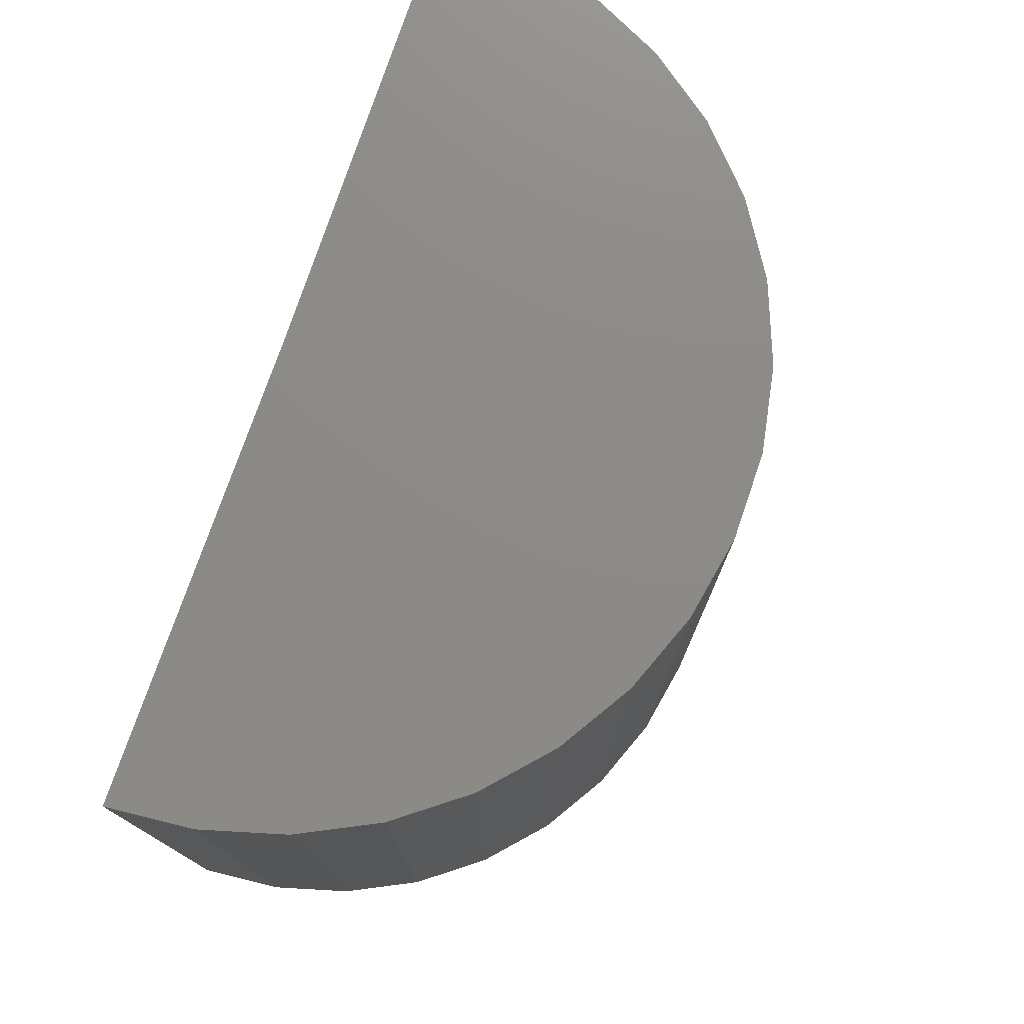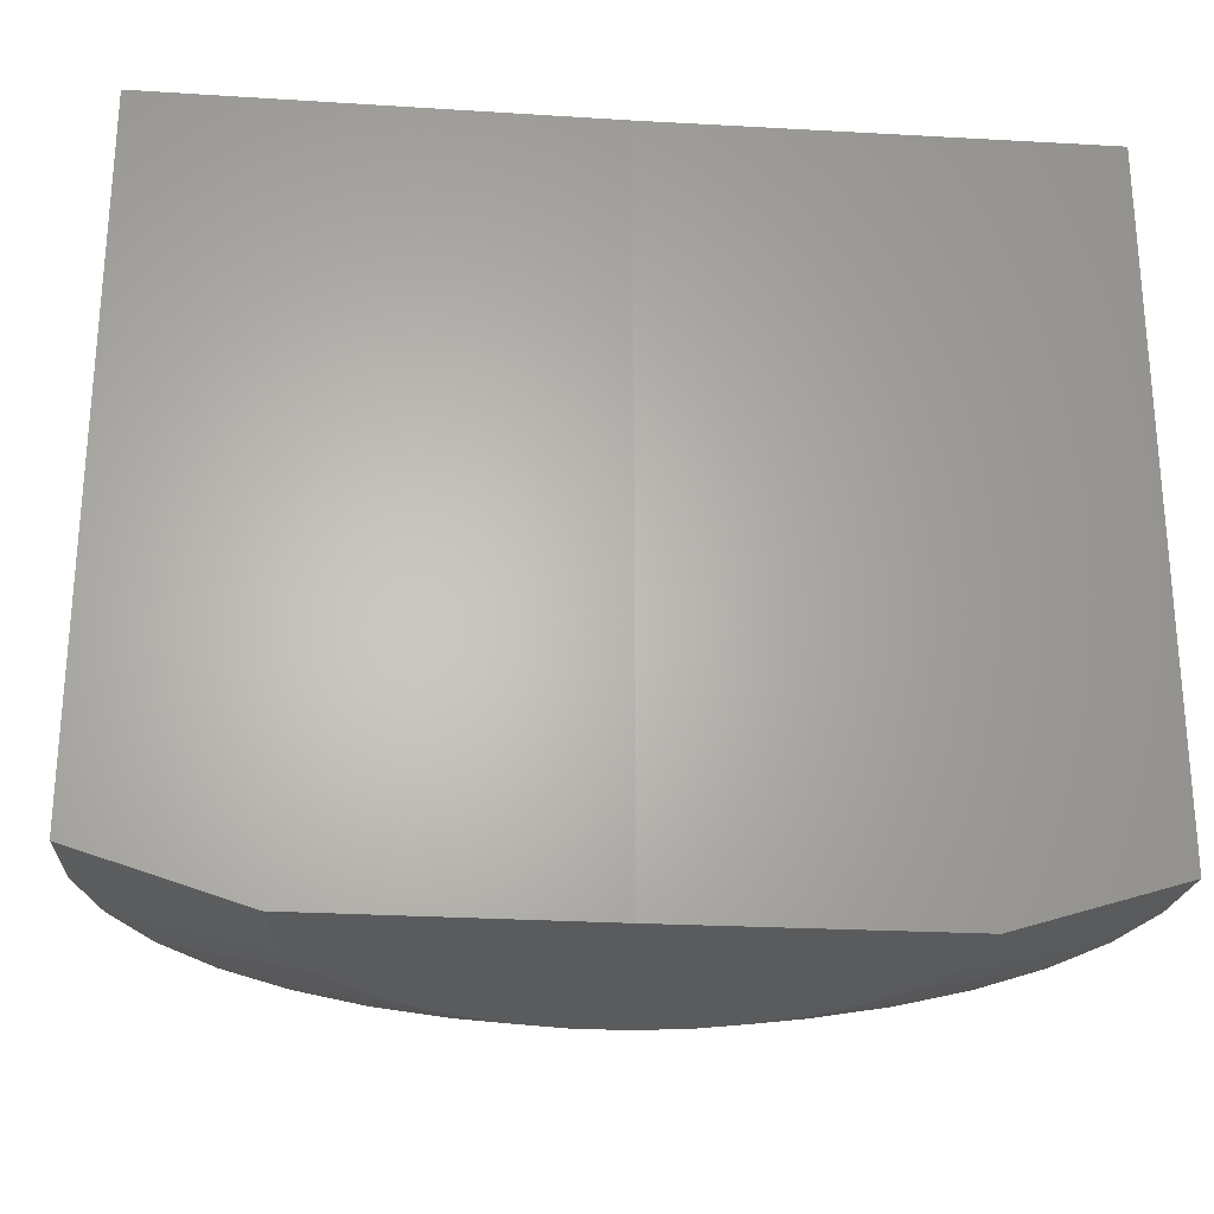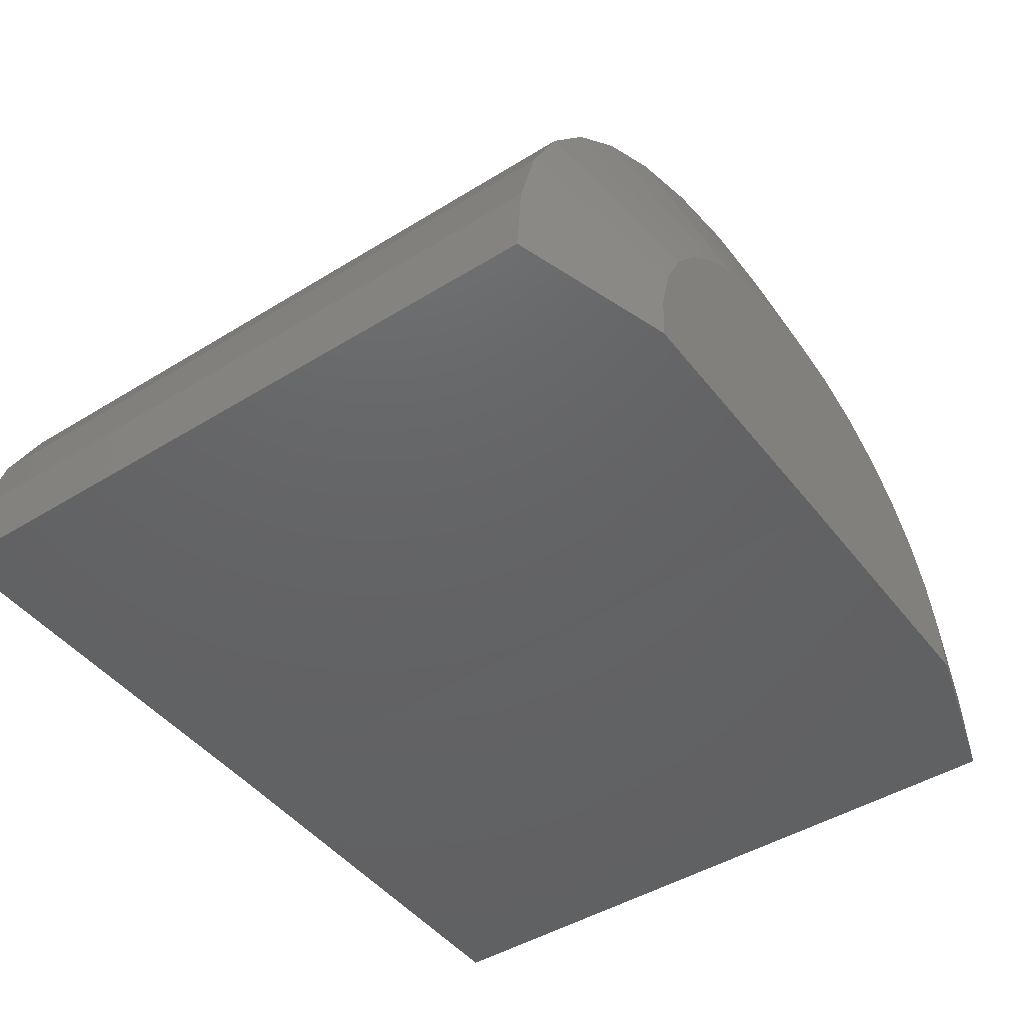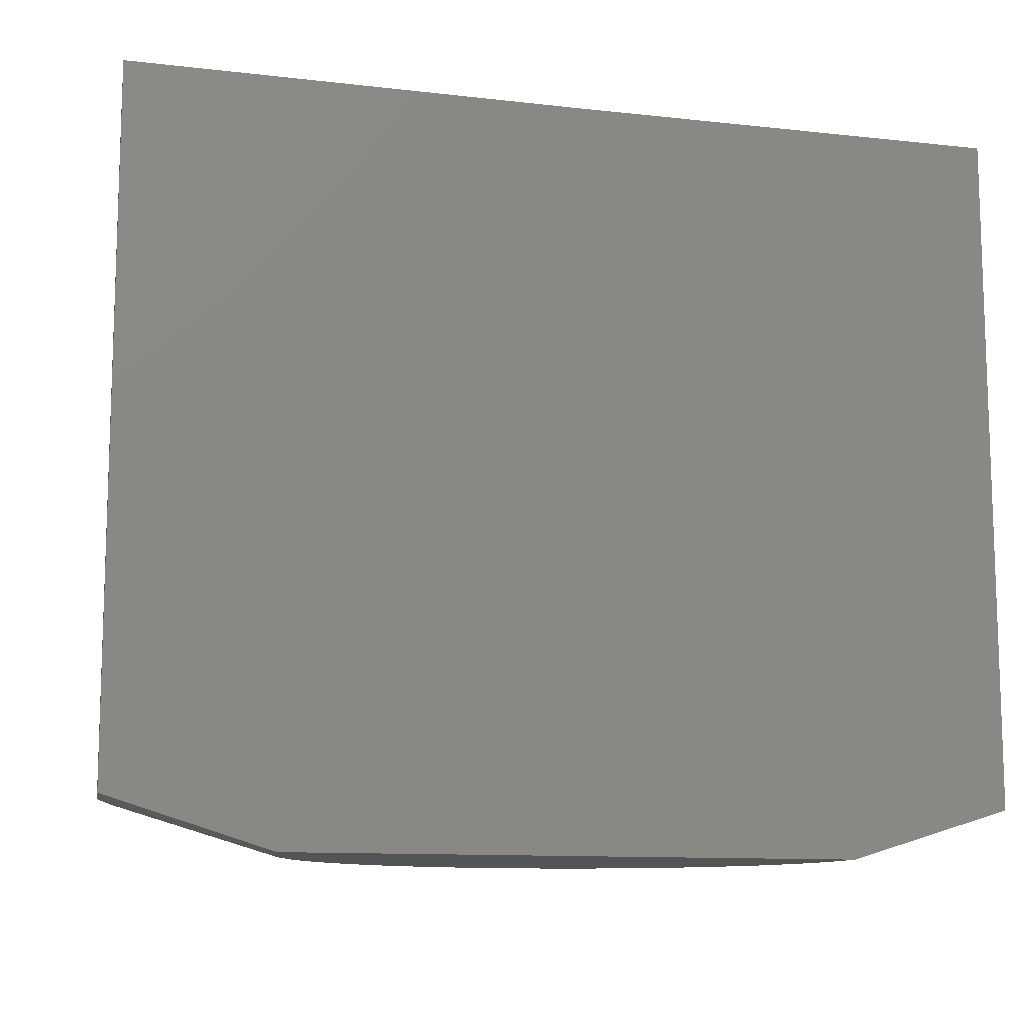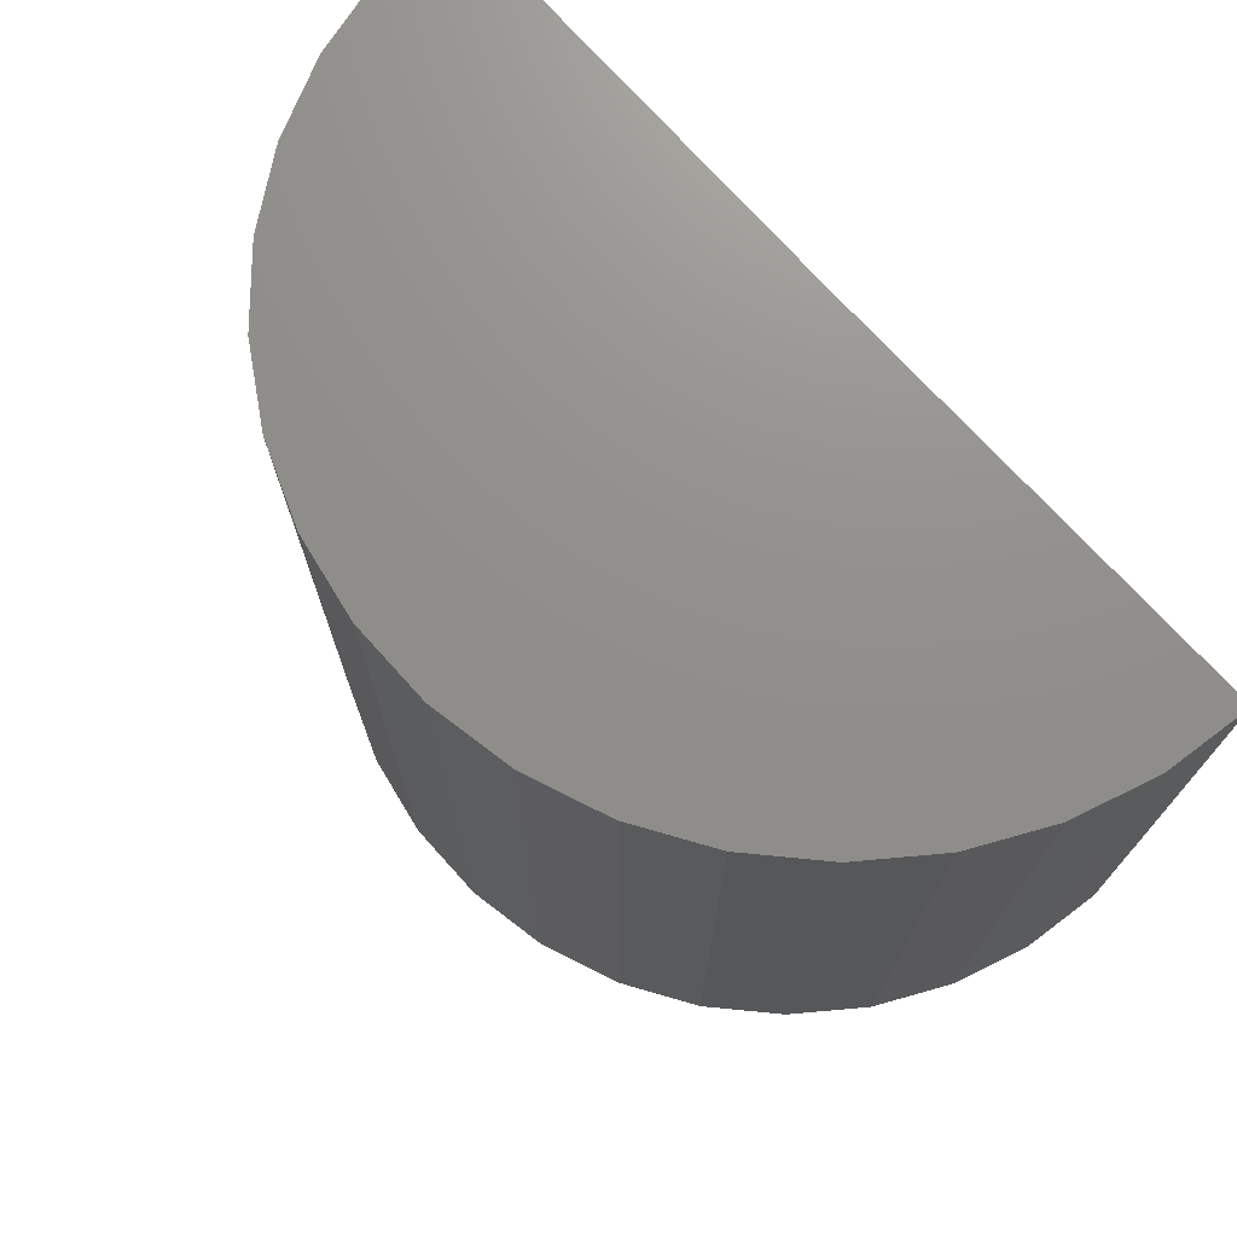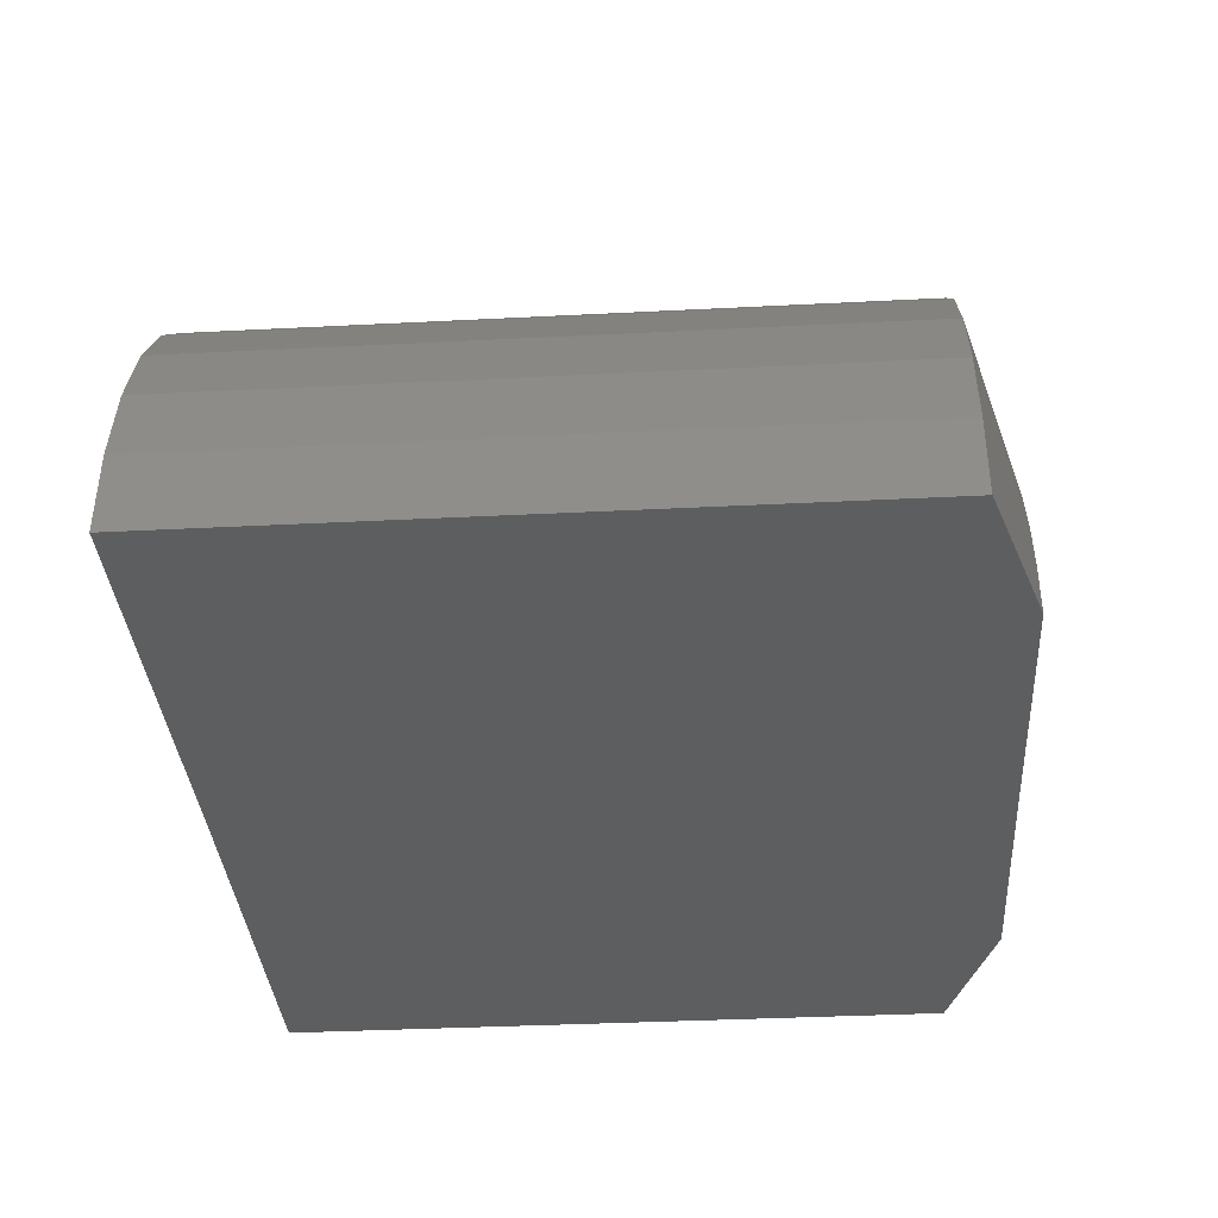
<metadata>
{"format":"stl","ext":"stl","renderer":"f3d","projection":"perspective","resolution":1024,"background":"white","views":[{"elev":76.5,"azim":-71.5,"up":"+Y"},{"elev":-25.5,"azim":174.2,"up":"+Y"},{"elev":-45.8,"azim":-54.7,"up":"+Z"},{"elev":-11.3,"azim":164.2,"up":"+Y"},{"elev":72.8,"azim":47.7,"up":"+Y"},{"elev":-35.3,"azim":-86.1,"up":"+Z"}]}
</metadata>
<code>
# stl→obj: 56 verts, 108 faces
v -1.353 0.75 -0.01109
v -0.4531 0.75 0
v -1.353 -0.6484 -0.01109
v -0.4531 -0.75 0
v -1.025 -0.75 -0.007045
v 0.1187 -0.75 0
v 0.4469 -0.6484 0
v 0.4469 0.75 0
v -1.34 0.75 0.1551
v -1.34 -0.6484 0.1551
v -1.296 0.75 0.316
v -1.296 -0.6484 0.316
v -1.223 0.75 0.466
v -1.223 -0.6484 0.466
v -1.124 0.75 0.6
v -1.124 -0.6484 0.6
v -1.002 0.75 0.7135
v -1.002 -0.6484 0.7135
v -0.8607 0.75 0.8024
v -0.8607 -0.6484 0.8024
v -0.7057 0.75 0.8638
v -0.7057 -0.6484 0.8638
v -0.542 0.75 0.8956
v -0.542 -0.6484 0.8956
v -0.3753 0.75 0.8966
v -0.3753 -0.6484 0.8966
v -0.2112 0.75 0.8669
v -0.2112 -0.6484 0.8669
v -0.05547 0.75 0.8074
v -0.05547 -0.6484 0.8074
v 0.08664 0.75 0.7202
v 0.08664 -0.6484 0.7202
v 0.2102 0.75 0.6083
v 0.2102 -0.6484 0.6083
v 0.311 0.75 0.4755
v 0.311 -0.6484 0.4755
v 0.3856 0.75 0.3263
v 0.3856 -0.6484 0.3263
v 0.4314 0.75 0.166
v 0.4314 -0.6484 0.166
v -0.2994 -0.75 0.5508
v -0.4037 -0.75 0.5697
v -0.5096 -0.75 0.5691
v -1.016 -0.75 0.09856
v 0.1089 -0.75 0.1055
v 0.07983 -0.75 0.2074
v -0.9886 -0.75 0.2008
v -0.9424 -0.75 0.2961
v 0.03244 -0.75 0.3021
v -0.8794 -0.75 0.3813
v -0.03162 -0.75 0.3865
v -0.8017 -0.75 0.4534
v -0.1101 -0.75 0.4576
v -0.7121 -0.75 0.5099
v -0.2004 -0.75 0.513
v -0.6136 -0.75 0.5489
f 1 2 3
f 3 2 4
f 3 4 5
f 6 4 7
f 7 4 2
f 7 2 8
f 1 3 9
f 9 3 10
f 9 10 11
f 11 10 12
f 11 12 13
f 13 12 14
f 13 14 15
f 15 14 16
f 15 16 17
f 17 16 18
f 17 18 19
f 19 18 20
f 19 20 21
f 21 20 22
f 21 22 23
f 23 22 24
f 23 24 25
f 25 24 26
f 25 26 27
f 27 26 28
f 27 28 29
f 29 28 30
f 29 30 31
f 31 30 32
f 31 32 33
f 33 32 34
f 33 34 35
f 35 34 36
f 35 36 37
f 37 36 38
f 37 38 39
f 39 38 40
f 39 40 8
f 8 40 7
f 41 42 43
f 44 5 4
f 44 4 6
f 44 6 45
f 44 45 46
f 44 46 47
f 47 46 48
f 48 46 49
f 48 49 50
f 50 49 51
f 50 51 52
f 52 51 53
f 52 53 54
f 54 53 55
f 54 55 56
f 56 55 41
f 56 41 43
f 26 24 42
f 20 18 54
f 12 48 14
f 48 12 47
f 47 12 10
f 47 10 44
f 44 10 3
f 44 3 5
f 46 36 49
f 36 46 38
f 38 46 45
f 38 45 40
f 40 45 6
f 40 6 7
f 30 53 32
f 32 53 51
f 32 51 34
f 34 51 49
f 34 49 36
f 53 30 55
f 55 30 28
f 55 28 41
f 41 28 26
f 41 26 42
f 42 24 43
f 43 24 22
f 43 22 56
f 56 22 20
f 56 20 54
f 54 18 52
f 52 18 16
f 52 16 50
f 50 16 14
f 50 14 48
f 9 11 37
f 9 37 39
f 9 39 8
f 9 8 2
f 9 2 1
f 31 19 29
f 29 19 21
f 29 21 27
f 27 21 23
f 27 23 25
f 19 31 17
f 17 31 33
f 17 33 15
f 15 33 35
f 15 35 13
f 13 35 37
f 13 37 11

</code>
